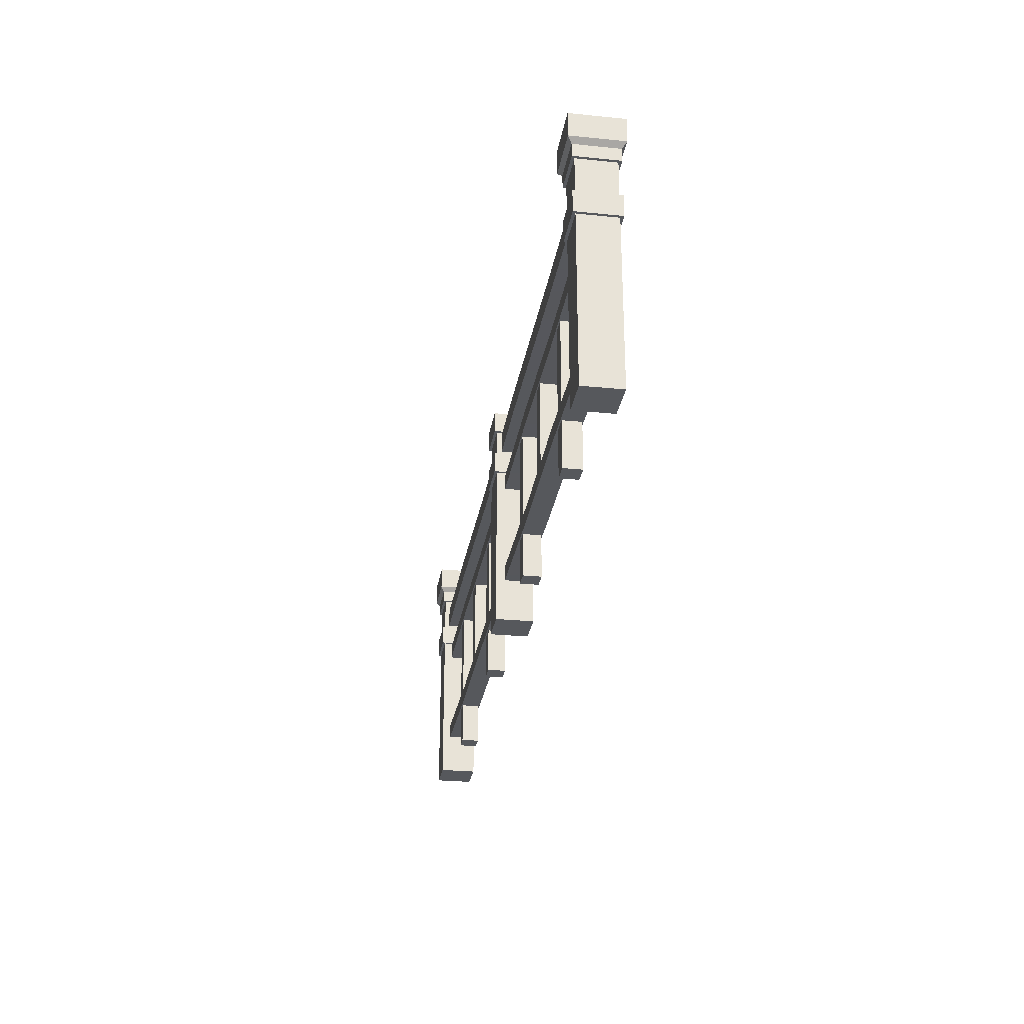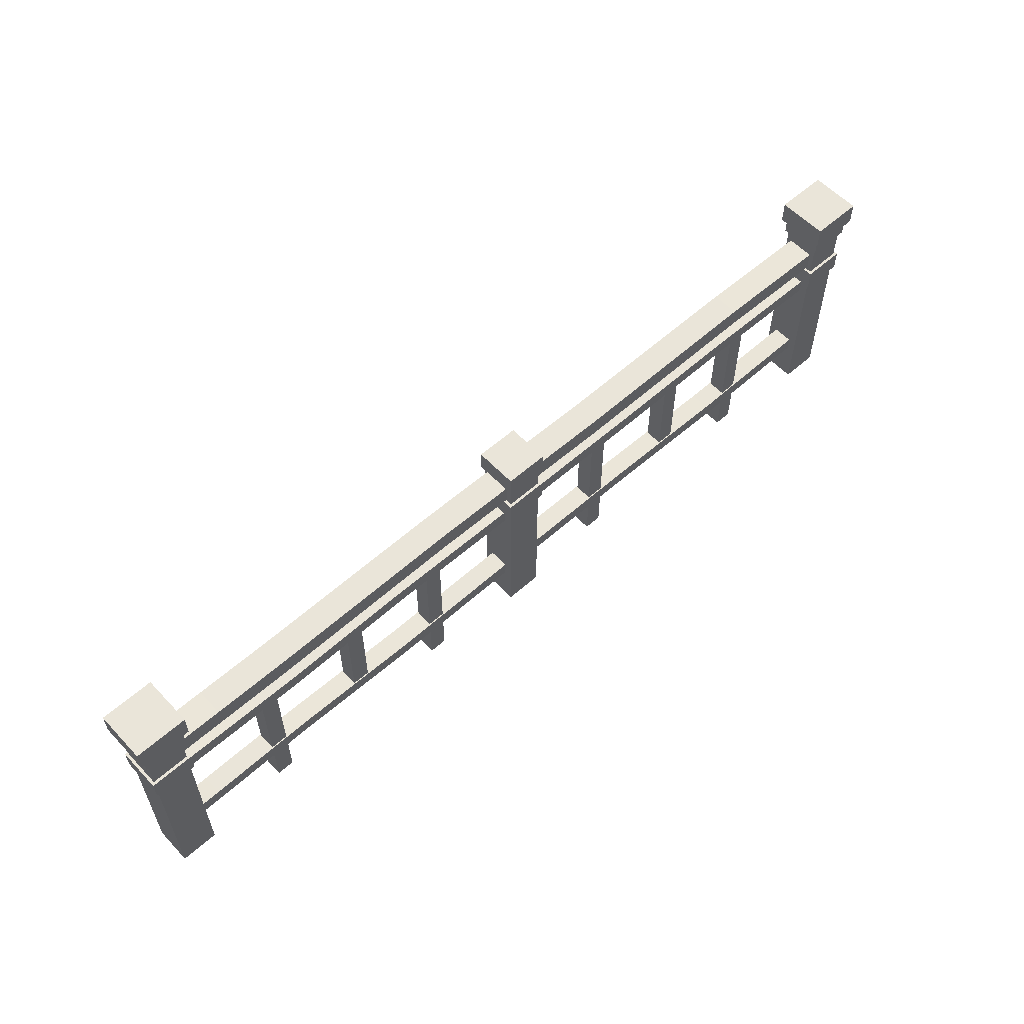
<metadata>
{"format":"obj","ext":"obj","renderer":"f3d","projection":"perspective","resolution":1024,"background":"white","views":[{"elev":-27.8,"azim":81.2,"up":"+Y"},{"elev":57.7,"azim":137.3,"up":"+Y"}]}
</metadata>
<code>
g SM_wooden_fence_01_17
v 7.931 -0 7.945
v -7.903 -0 7.945
v 7.931 0 -7.889
v -7.903 0 -7.889
v 7.931 97.85 -7.889
v -7.903 97.85 -7.889
v -7.903 97.85 7.945
v 7.931 97.85 7.945
v -7.903 97.85 7.945
v -7.903 -0 7.945
v 7.931 97.85 7.945
v 7.931 -0 7.945
v 7.931 97.85 7.945
v 7.931 -0 7.945
v 7.931 97.85 -7.889
v 7.931 0 -7.889
v 7.931 97.85 -7.889
v 7.931 0 -7.889
v -7.903 97.85 -7.889
v -7.903 0 -7.889
v -7.903 -0 7.945
v -7.903 97.85 7.945
v -7.903 97.85 -7.889
v -7.903 0 -7.889
v -179.2 -0 7.945
v -195 -0 7.945
v -179.2 0 -7.889
v -195 0 -7.889
v -179.2 97.85 -7.889
v -195 97.85 -7.889
v -195 97.85 7.945
v -179.2 97.85 7.945
v -195 97.85 7.945
v -195 -0 7.945
v -179.2 97.85 7.945
v -179.2 -0 7.945
v -179.2 97.85 7.945
v -179.2 -0 7.945
v -179.2 97.85 -7.889
v -179.2 0 -7.889
v -179.2 97.85 -7.889
v -179.2 0 -7.889
v -195 97.85 -7.889
v -195 0 -7.889
v -195 -0 7.945
v -195 97.85 7.945
v -195 97.85 -7.889
v -195 0 -7.889
v 195 -0 7.945
v 179.2 -0 7.945
v 195 0 -7.889
v 179.2 0 -7.889
v 195 97.85 -7.889
v 179.2 97.85 -7.889
v 179.2 97.85 7.945
v 195 97.85 7.945
v 179.2 97.85 7.945
v 179.2 -0 7.945
v 195 97.85 7.945
v 195 -0 7.945
v 195 97.85 7.945
v 195 -0 7.945
v 195 97.85 -7.889
v 195 0 -7.889
v 195 97.85 -7.889
v 195 0 -7.889
v 179.2 97.85 -7.889
v 179.2 0 -7.889
v 179.2 -0 7.945
v 179.2 97.85 7.945
v 179.2 97.85 -7.889
v 179.2 0 -7.889
v -190 88.79 5.787
v -190 88.79 -5.795
v -190 80.1 5.787
v -190 80.1 -5.795
v 190 80.1 -5.795
v 190 88.79 -5.795
v 190 80.1 5.787
v 190 88.79 5.787
v -180.1 68.61 4.261
v -180.1 68.61 -4.28
v -180.1 62.2 4.261
v -180.1 62.2 -4.28
v -7.804 62.2 -4.28
v -7.804 68.61 -4.28
v -7.804 62.2 4.261
v -7.804 68.61 4.261
v 7.576 68.61 4.261
v 7.576 68.61 -4.28
v 7.576 62.2 4.261
v 7.576 62.2 -4.28
v 180.4 62.2 -4.28
v 180.4 68.61 -4.28
v 180.4 62.2 4.261
v 180.4 68.61 4.261
v 7.576 24.64 4.261
v 7.576 18.23 -4.28
v 7.576 18.23 4.261
v 7.576 24.64 -4.28
v 180.4 18.23 4.261
v 180.4 18.23 -4.28
v 180.4 24.64 -4.28
v 180.4 24.64 4.261
v -180.1 24.64 4.261
v -180.1 18.23 -4.28
v -180.1 18.23 4.261
v -180.1 24.64 -4.28
v -7.804 18.23 4.261
v -7.804 18.23 -4.28
v -7.804 24.64 -4.28
v -7.804 24.64 4.261
v 88.29 65.26 3.764
v 88.29 21.09 3.764
v 95.84 65.26 3.764
v 95.84 21.09 3.764
v 95.84 65.26 3.764
v 95.84 21.09 3.764
v 95.84 65.26 -3.783
v 95.84 21.09 -3.783
v 95.84 65.26 -3.783
v 95.84 21.09 -3.783
v 88.29 65.26 -3.783
v 88.29 21.09 -3.783
v 88.29 65.26 -3.783
v 88.29 21.09 -3.783
v 88.29 65.26 3.764
v 88.29 21.09 3.764
v -97.76 65.26 3.764
v -97.76 21.09 3.764
v -90.21 65.26 3.764
v -90.21 21.09 3.764
v -90.21 65.26 3.764
v -90.21 21.09 3.764
v -90.21 65.26 -3.783
v -90.21 21.09 -3.783
v -90.21 65.26 -3.783
v -90.21 21.09 -3.783
v -97.76 65.26 -3.783
v -97.76 21.09 -3.783
v -97.76 65.26 -3.783
v -97.76 21.09 -3.783
v -97.76 65.26 3.764
v -97.76 21.09 3.764
v -132.8 -0.848 3.764
v -140.4 -0.848 3.764
v -132.8 -0.848 -3.783
v -140.4 -0.848 -3.783
v -140.4 66.5 3.764
v -132.8 -0.848 3.764
v -132.8 66.5 3.764
v -140.4 -0.848 3.764
v -132.8 66.5 3.764
v -132.8 -0.848 -3.783
v -132.8 66.5 -3.783
v -132.8 -0.848 3.764
v -132.8 66.5 -3.783
v -140.4 -0.848 -3.783
v -140.4 66.5 -3.783
v -132.8 -0.848 -3.783
v -140.4 66.5 -3.783
v -140.4 -0.848 3.764
v -140.4 66.5 3.764
v -140.4 -0.848 -3.783
v -52.04 -0.848 -3.783
v -44.49 -0.848 -3.783
v -52.04 -0.848 3.764
v -44.49 -0.848 3.764
v -44.49 66.5 -3.783
v -52.04 -0.848 -3.783
v -52.04 66.5 -3.783
v -44.49 -0.848 -3.783
v -52.04 66.5 -3.783
v -52.04 -0.848 3.764
v -52.04 66.5 3.764
v -52.04 -0.848 -3.783
v -52.04 66.5 3.764
v -44.49 -0.848 3.764
v -44.49 66.5 3.764
v -52.04 -0.848 3.764
v -44.49 66.5 3.764
v -44.49 -0.848 -3.783
v -44.49 66.5 -3.783
v -44.49 -0.848 3.764
v 52.63 -0.848 3.764
v 45.08 -0.848 3.764
v 52.63 -0.848 -3.783
v 45.08 -0.848 -3.783
v 45.08 66.5 3.764
v 52.63 -0.848 3.764
v 52.63 66.5 3.764
v 45.08 -0.848 3.764
v 52.63 66.5 3.764
v 52.63 -0.848 -3.783
v 52.63 66.5 -3.783
v 52.63 -0.848 3.764
v 52.63 66.5 -3.783
v 45.08 -0.848 -3.783
v 45.08 66.5 -3.783
v 52.63 -0.848 -3.783
v 45.08 66.5 -3.783
v 45.08 -0.848 3.764
v 45.08 66.5 3.764
v 45.08 -0.848 -3.783
v 133.4 -0.848 -3.783
v 141 -0.848 -3.783
v 133.4 -0.848 3.764
v 141 -0.848 3.764
v 141 66.5 -3.783
v 133.4 -0.848 -3.783
v 133.4 66.5 -3.783
v 141 -0.848 -3.783
v 133.4 66.5 -3.783
v 133.4 -0.848 3.764
v 133.4 66.5 3.764
v 133.4 -0.848 -3.783
v 133.4 66.5 3.764
v 141 -0.848 3.764
v 141 66.5 3.764
v 133.4 -0.848 3.764
v 141 66.5 3.764
v 141 -0.848 -3.783
v 141 66.5 -3.783
v 141 -0.848 3.764
v 190 88.79 -5.795
v 128.7 88.52 -5.795
v 190 88.79 5.787
v 128.7 88.52 5.787
v 42.92 90 -5.795
v 42.92 90 5.787
v -42.89 88.53 -5.795
v -42.89 88.53 5.787
v -128.7 89.94 5.787
v -128.7 89.94 -5.795
v -190 88.79 5.787
v -190 88.79 -5.795
v 190 80.1 5.787
v 128.7 79.83 -5.795
v 190 80.1 -5.795
v 128.7 79.83 5.787
v 42.92 81.31 -5.795
v 42.92 81.31 5.787
v -42.89 79.84 -5.795
v -42.89 79.84 5.787
v -128.7 81.26 -5.795
v -128.7 81.26 5.787
v -190 80.1 -5.795
v -190 80.1 5.787
v -7.804 68.61 -4.28
v -66.2 68.62 4.261
v -7.804 68.61 4.261
v -66.2 68.62 -4.28
v -123.1 69.45 4.261
v -123.1 69.45 -4.28
v -180.1 68.61 4.261
v -180.1 68.61 -4.28
v -7.804 68.61 4.261
v -66.2 62.21 4.261
v -7.804 62.2 4.261
v -66.2 68.62 4.261
v -123.1 63.04 4.261
v -123.1 69.45 4.261
v -180.1 68.61 4.261
v -180.1 62.2 4.261
v -7.804 62.2 4.261
v -66.2 62.21 4.261
v -7.804 62.2 -4.28
v -66.2 62.21 -4.28
v -123.1 63.04 4.261
v -123.1 63.04 -4.28
v -180.1 62.2 4.261
v -180.1 62.2 -4.28
v -7.804 62.2 -4.28
v -66.2 62.21 -4.28
v -7.804 68.61 -4.28
v -66.2 68.62 -4.28
v -123.1 63.04 -4.28
v -123.1 69.45 -4.28
v -180.1 68.61 -4.28
v -180.1 62.2 -4.28
v 180.4 68.61 -4.28
v 123.5 67.76 -4.28
v 180.4 68.61 4.261
v 123.5 67.76 4.261
v 66.54 69.44 -4.28
v 66.54 69.44 4.261
v 7.576 68.61 -4.28
v 7.576 68.61 4.261
v 180.4 62.2 4.261
v 123.5 61.36 4.261
v 180.4 62.2 -4.28
v 123.5 61.36 -4.28
v 66.54 63.03 4.261
v 66.54 63.03 -4.28
v 7.576 62.2 4.261
v 7.576 62.2 -4.28
v 180.4 18.23 4.261
v 123.5 19.12 4.261
v 180.4 18.23 -4.28
v 123.5 19.12 -4.28
v 66.54 17.45 4.261
v 66.54 17.45 -4.28
v 7.576 18.23 4.261
v 7.576 18.23 -4.28
v 180.4 24.64 -4.28
v 123.5 25.52 -4.28
v 180.4 24.64 4.261
v 123.5 25.52 4.261
v 66.54 23.85 -4.28
v 66.54 23.85 4.261
v 7.576 24.64 -4.28
v 7.576 24.64 4.261
v -7.804 18.23 4.261
v -66.2 18.23 -4.28
v -7.804 18.23 -4.28
v -66.2 18.23 4.261
v -123.1 16.9 -4.28
v -123.1 16.9 4.261
v -180.1 18.23 -4.28
v -180.1 18.23 4.261
v -7.804 18.23 -4.28
v -66.2 24.64 -4.28
v -7.804 24.64 -4.28
v -66.2 18.23 -4.28
v -123.1 23.31 -4.28
v -123.1 16.9 -4.28
v -180.1 18.23 -4.28
v -180.1 24.64 -4.28
v -7.804 24.64 -4.28
v -66.2 24.64 -4.28
v -7.804 24.64 4.261
v -66.2 24.64 4.261
v -123.1 23.31 -4.28
v -123.1 23.31 4.261
v -180.1 24.64 -4.28
v -180.1 24.64 4.261
v -7.804 24.64 4.261
v -66.2 24.64 4.261
v -7.804 18.23 4.261
v -66.2 18.23 4.261
v -123.1 23.31 4.261
v -123.1 16.9 4.261
v -180.1 18.23 4.261
v -180.1 24.64 4.261
v -128.7 81.26 5.787
v -190 88.79 5.787
v -190 80.1 5.787
v -128.7 89.94 5.787
v -42.89 88.53 5.787
v -42.89 79.84 5.787
v 42.92 81.31 5.787
v 42.92 90 5.787
v 128.7 88.52 5.787
v 128.7 79.83 5.787
v 190 80.1 5.787
v 190 88.79 5.787
v -190 88.79 -5.795
v -128.7 81.26 -5.795
v -190 80.1 -5.795
v -128.7 89.94 -5.795
v -42.89 88.53 -5.795
v -42.89 79.84 -5.795
v 42.92 81.31 -5.795
v 42.92 90 -5.795
v 128.7 88.52 -5.795
v 128.7 79.83 -5.795
v 190 80.1 -5.795
v 190 88.79 -5.795
v 66.54 63.03 4.261
v 7.576 68.61 4.261
v 7.576 62.2 4.261
v 66.54 69.44 4.261
v 123.5 67.76 4.261
v 123.5 61.36 4.261
v 180.4 62.2 4.261
v 180.4 68.61 4.261
v 7.576 68.61 -4.28
v 66.54 63.03 -4.28
v 7.576 62.2 -4.28
v 66.54 69.44 -4.28
v 123.5 67.76 -4.28
v 123.5 61.36 -4.28
v 180.4 62.2 -4.28
v 180.4 68.61 -4.28
v 66.54 23.85 -4.28
v 7.576 18.23 -4.28
v 7.576 24.64 -4.28
v 66.54 17.45 -4.28
v 123.5 19.12 -4.28
v 123.5 25.52 -4.28
v 180.4 24.64 -4.28
v 180.4 18.23 -4.28
v 7.576 18.23 4.261
v 66.54 23.85 4.261
v 7.576 24.64 4.261
v 66.54 17.45 4.261
v 123.5 19.12 4.261
v 123.5 25.52 4.261
v 180.4 24.64 4.261
v 180.4 18.23 4.261
v -9.106 99.3 -9.106
v 9.093 99.3 -9.106
v -9.106 90.2 -9.106
v 9.093 90.2 -9.106
v 9.093 99.3 9.103
v -9.106 99.3 9.103
v -9.106 90.2 9.103
v 9.093 90.2 9.103
v 9.093 90.2 9.103
v -9.106 90.2 9.103
v -9.106 90.2 -9.106
v 9.093 90.2 -9.106
v 9.093 90.2 9.103
v 9.093 90.2 -9.106
v 9.093 99.3 9.103
v 9.093 99.3 -9.106
v 9.093 99.3 9.103
v -9.106 99.3 -9.106
v -9.106 99.3 9.103
v 9.093 99.3 -9.106
v -9.106 99.3 9.103
v -9.106 90.2 -9.106
v -9.106 90.2 9.103
v -9.106 99.3 -9.106
v -9.106 79.05 -9.106
v 9.093 79.05 -9.106
v -9.106 69.95 -9.106
v 9.093 69.95 -9.106
v 9.093 79.05 9.103
v -9.106 79.05 9.103
v -9.106 69.95 9.103
v 9.093 69.95 9.103
v 9.093 69.95 9.103
v -9.106 69.95 9.103
v -9.106 69.95 -9.106
v 9.093 69.95 -9.106
v 9.093 69.95 9.103
v 9.093 69.95 -9.106
v 9.093 79.05 9.103
v 9.093 79.05 -9.106
v 9.093 79.05 9.103
v -9.106 79.05 -9.106
v -9.106 79.05 9.103
v 9.093 79.05 -9.106
v -9.106 79.05 9.103
v -9.106 69.95 -9.106
v -9.106 69.95 9.103
v -9.106 79.05 -9.106
v -196.2 99.38 -9.106
v -178 99.38 -9.106
v -196.2 94.04 -9.106
v -178 94.04 -9.106
v -178 99.38 9.103
v -196.2 99.38 9.103
v -196.2 94.04 9.103
v -178 94.04 9.103
v -178 94.04 9.103
v -196.2 94.04 9.103
v -196.2 94.04 -9.106
v -178 94.04 -9.106
v -178 94.04 9.103
v -178 94.04 -9.106
v -178 99.38 9.103
v -178 99.38 -9.106
v -178 99.38 9.103
v -196.2 99.38 -9.106
v -196.2 99.38 9.103
v -178 99.38 -9.106
v -196.2 99.38 9.103
v -196.2 94.04 -9.106
v -196.2 94.04 9.103
v -196.2 99.38 -9.106
v -196.2 79.05 -9.106
v -178 79.05 -9.106
v -196.2 69.95 -9.106
v -178 69.95 -9.106
v -178 79.05 9.103
v -196.2 79.05 9.103
v -196.2 69.95 9.103
v -178 69.95 9.103
v -178 69.95 9.103
v -196.2 69.95 9.103
v -196.2 69.95 -9.106
v -178 69.95 -9.106
v -178 69.95 9.103
v -178 69.95 -9.106
v -178 79.05 9.103
v -178 79.05 -9.106
v -178 79.05 9.103
v -196.2 79.05 -9.106
v -196.2 79.05 9.103
v -178 79.05 -9.106
v -196.2 79.05 9.103
v -196.2 69.95 -9.106
v -196.2 69.95 9.103
v -196.2 79.05 -9.106
v 178 79.05 -9.106
v 196.2 79.05 -9.106
v 178 69.95 -9.106
v 196.2 69.95 -9.106
v 196.2 79.05 9.103
v 178 79.05 9.103
v 178 69.95 9.103
v 196.2 69.95 9.103
v 196.2 69.95 9.103
v 178 69.95 9.103
v 178 69.95 -9.106
v 196.2 69.95 -9.106
v 196.2 69.95 9.103
v 196.2 69.95 -9.106
v 196.2 79.05 9.103
v 196.2 79.05 -9.106
v 196.2 79.05 9.103
v 178 79.05 -9.106
v 178 79.05 9.103
v 196.2 79.05 -9.106
v 178 79.05 9.103
v 178 69.95 -9.106
v 178 69.95 9.103
v 178 79.05 -9.106
v -198.1 111.5 -10.69
v -176.1 111.5 10.69
v -176.1 111.5 -10.69
v -198.1 111.5 10.69
v -176.1 101.4 10.69
v -178 99.38 -9.106
v -176.1 101.4 -10.69
v -178 99.38 9.103
v -176.1 101.4 -10.69
v -196.2 99.38 -9.106
v -198.1 101.4 -10.69
v -178 99.38 -9.106
v -198.1 101.4 10.69
v -198.1 101.4 -10.69
v -196.2 99.38 -9.106
v -196.2 99.38 9.103
v -198.1 101.4 10.69
v -178 99.38 9.103
v -176.1 101.4 10.69
v -196.2 99.38 9.103
v -176.1 111.5 -10.69
v -176.1 111.5 10.69
v -176.1 101.4 10.69
v -176.1 101.4 -10.69
v -198.1 111.5 -10.69
v -176.1 111.5 -10.69
v -176.1 101.4 -10.69
v -198.1 101.4 -10.69
v -198.1 111.5 10.69
v -198.1 111.5 -10.69
v -198.1 101.4 -10.69
v -198.1 101.4 10.69
v -198.1 111.5 10.69
v -176.1 101.4 10.69
v -176.1 111.5 10.69
v -198.1 101.4 10.69
v -196.2 99.38 9.103
v -178 99.38 -9.106
v -178 99.38 9.103
v -196.2 99.38 -9.106
v 178 99.38 -9.106
v 196.2 99.38 -9.106
v 178 94.04 -9.106
v 196.2 94.04 -9.106
v 196.2 99.38 9.103
v 178 99.38 9.103
v 178 94.04 9.103
v 196.2 94.04 9.103
v 196.2 94.04 9.103
v 178 94.04 9.103
v 178 94.04 -9.106
v 196.2 94.04 -9.106
v 196.2 94.04 9.103
v 196.2 94.04 -9.106
v 196.2 99.38 9.103
v 196.2 99.38 -9.106
v 196.2 99.38 9.103
v 178 99.38 -9.106
v 178 99.38 9.103
v 196.2 99.38 -9.106
v 178 99.38 9.103
v 178 94.04 -9.106
v 178 94.04 9.103
v 178 99.38 -9.106
v 176.1 111.5 -10.69
v 198.1 111.5 10.69
v 198.1 111.5 -10.69
v 176.1 111.5 10.69
v 198.1 101.4 10.69
v 196.2 99.38 -9.106
v 198.1 101.4 -10.69
v 196.2 99.38 9.103
v 198.1 101.4 -10.69
v 178 99.38 -9.106
v 176.1 101.4 -10.69
v 196.2 99.38 -9.106
v 176.1 101.4 10.69
v 176.1 101.4 -10.69
v 178 99.38 -9.106
v 178 99.38 9.103
v 176.1 101.4 10.69
v 196.2 99.38 9.103
v 198.1 101.4 10.69
v 178 99.38 9.103
v 198.1 111.5 -10.69
v 198.1 111.5 10.69
v 198.1 101.4 10.69
v 198.1 101.4 -10.69
v 176.1 111.5 -10.69
v 198.1 111.5 -10.69
v 198.1 101.4 -10.69
v 176.1 101.4 -10.69
v 176.1 111.5 10.69
v 176.1 111.5 -10.69
v 176.1 101.4 -10.69
v 176.1 101.4 10.69
v 176.1 111.5 10.69
v 198.1 101.4 10.69
v 198.1 111.5 10.69
v 176.1 101.4 10.69
v 178 99.38 9.103
v 196.2 99.38 -9.106
v 196.2 99.38 9.103
v 178 99.38 -9.106
f 313 314 315
f 2 4 3
f 5 6 7
f 5 7 8
f 9 10 11
f 11 10 12
f 13 14 15
f 15 14 16
f 17 18 19
f 19 18 20
f 21 22 23
f 23 24 21
f 25 26 27
f 26 28 27
f 29 30 31
f 29 31 32
f 33 34 35
f 35 34 36
f 37 38 39
f 39 38 40
f 41 42 43
f 43 42 44
f 45 46 47
f 47 48 45
f 49 50 51
f 50 52 51
f 53 54 55
f 53 55 56
f 57 58 59
f 59 58 60
f 61 62 63
f 63 62 64
f 65 66 67
f 67 66 68
f 69 70 71
f 71 72 69
f 73 74 75
f 74 76 75
f 77 78 79
f 79 78 80
f 81 82 83
f 82 84 83
f 85 86 87
f 87 86 88
f 89 90 91
f 90 92 91
f 93 94 95
f 95 94 96
f 97 98 99
f 98 97 100
f 101 102 103
f 101 103 104
f 105 106 107
f 106 105 108
f 109 110 111
f 109 111 112
f 113 114 115
f 115 114 116
f 117 118 119
f 119 118 120
f 121 122 123
f 123 122 124
f 125 126 127
f 127 126 128
f 129 130 131
f 131 130 132
f 133 134 135
f 135 134 136
f 137 138 139
f 139 138 140
f 141 142 143
f 143 142 144
f 145 146 147
f 146 148 147
f 149 150 151
f 150 149 152
f 153 154 155
f 154 153 156
f 157 158 159
f 158 157 160
f 161 162 163
f 162 161 164
f 165 166 167
f 166 168 167
f 169 170 171
f 170 169 172
f 173 174 175
f 174 173 176
f 177 178 179
f 178 177 180
f 181 182 183
f 182 181 184
f 185 186 187
f 186 188 187
f 189 190 191
f 190 189 192
f 193 194 195
f 194 193 196
f 197 198 199
f 198 197 200
f 201 202 203
f 202 201 204
f 205 206 207
f 206 208 207
f 209 210 211
f 210 209 212
f 213 214 215
f 214 213 216
f 217 218 219
f 218 217 220
f 221 222 223
f 222 221 224
f 225 226 227
f 227 226 228
f 226 229 228
f 228 229 230
f 229 231 230
f 230 231 232
f 231 233 232
f 233 231 234
f 235 233 234
f 234 236 235
f 237 238 239
f 238 237 240
f 240 241 238
f 241 240 242
f 242 243 241
f 243 242 244
f 244 245 243
f 245 244 246
f 246 247 245
f 247 246 248
f 249 250 251
f 250 249 252
f 252 253 250
f 253 252 254
f 254 255 253
f 255 254 256
f 257 258 259
f 258 257 260
f 260 261 258
f 261 260 262
f 262 263 261
f 261 263 264
f 265 266 267
f 267 266 268
f 269 268 266
f 268 269 270
f 269 271 270
f 270 271 272
f 273 274 275
f 275 274 276
f 274 277 276
f 276 277 278
f 277 279 278
f 279 277 280
f 281 282 283
f 283 282 284
f 282 285 284
f 284 285 286
f 285 287 286
f 286 287 288
f 289 290 291
f 291 290 292
f 293 292 290
f 292 293 294
f 293 295 294
f 294 295 296
f 297 298 299
f 299 298 300
f 298 301 300
f 300 301 302
f 301 303 302
f 302 303 304
f 305 306 307
f 307 306 308
f 309 308 306
f 308 309 310
f 309 311 310
f 310 311 312
f 1 2 3
f 314 313 316
f 316 317 314
f 317 316 318
f 318 319 317
f 319 318 320
f 321 322 323
f 322 321 324
f 324 325 322
f 325 324 326
f 326 327 325
f 325 327 328
f 329 330 331
f 331 330 332
f 333 332 330
f 332 333 334
f 333 335 334
f 334 335 336
f 337 338 339
f 339 338 340
f 338 341 340
f 340 341 342
f 341 343 342
f 343 341 344
f 345 346 347
f 348 346 345
f 345 349 348
f 349 345 350
f 351 349 350
f 352 349 351
f 351 353 352
f 353 351 354
f 355 353 354
f 356 353 355
f 357 358 359
f 358 357 360
f 361 358 360
f 362 358 361
f 361 363 362
f 363 361 364
f 365 363 364
f 366 363 365
f 365 367 366
f 367 365 368
f 369 370 371
f 372 370 369
f 369 373 372
f 373 369 374
f 375 373 374
f 376 373 375
f 377 378 379
f 378 377 380
f 378 380 381
f 382 378 381
f 381 383 382
f 383 381 384
f 385 386 387
f 388 386 385
f 385 389 388
f 389 385 390
f 391 389 390
f 392 389 391
f 393 394 395
f 394 393 396
f 394 396 397
f 398 394 397
f 397 399 398
f 399 397 400
f 513 514 515
f 404 403 402
f 405 406 407
f 405 407 408
f 409 410 411
f 409 411 412
f 413 414 415
f 415 414 416
f 417 418 419
f 418 417 420
f 421 422 423
f 422 421 424
f 425 426 427
f 428 427 426
f 429 430 431
f 429 431 432
f 433 434 435
f 433 435 436
f 437 438 439
f 439 438 440
f 441 442 443
f 442 441 444
f 445 446 447
f 446 445 448
f 449 450 451
f 452 451 450
f 453 454 455
f 453 455 456
f 457 458 459
f 457 459 460
f 461 462 463
f 463 462 464
f 465 466 467
f 466 465 468
f 469 470 471
f 470 469 472
f 473 474 475
f 476 475 474
f 477 478 479
f 477 479 480
f 481 482 483
f 481 483 484
f 485 486 487
f 487 486 488
f 489 490 491
f 490 489 492
f 493 494 495
f 494 493 496
f 497 498 499
f 500 499 498
f 501 502 503
f 501 503 504
f 505 506 507
f 505 507 508
f 509 510 511
f 511 510 512
f 401 402 403
f 514 513 516
f 517 518 519
f 518 517 520
f 521 522 523
f 522 521 524
f 525 526 527
f 526 525 528
f 529 530 531
f 530 529 532
f 533 534 535
f 533 535 536
f 537 538 539
f 538 537 540
f 541 542 543
f 541 543 544
f 545 546 547
f 545 547 548
f 549 550 551
f 549 551 552
f 553 554 555
f 554 553 556
f 557 558 559
f 558 557 560
f 561 562 563
f 564 563 562
f 565 566 567
f 565 567 568
f 569 570 571
f 569 571 572
f 573 574 575
f 575 574 576
f 577 578 579
f 578 577 580
f 581 582 583
f 582 581 584
f 585 586 587
f 586 585 588
f 589 590 591
f 590 589 592
f 593 594 595
f 594 593 596
f 597 598 599
f 597 599 600
f 601 602 603
f 602 601 604
f 605 606 607
f 605 607 608
f 609 610 611
f 609 611 612
f 613 614 615
f 613 615 616
f 617 618 619
f 618 617 620
f 621 622 623
f 622 621 624

</code>
